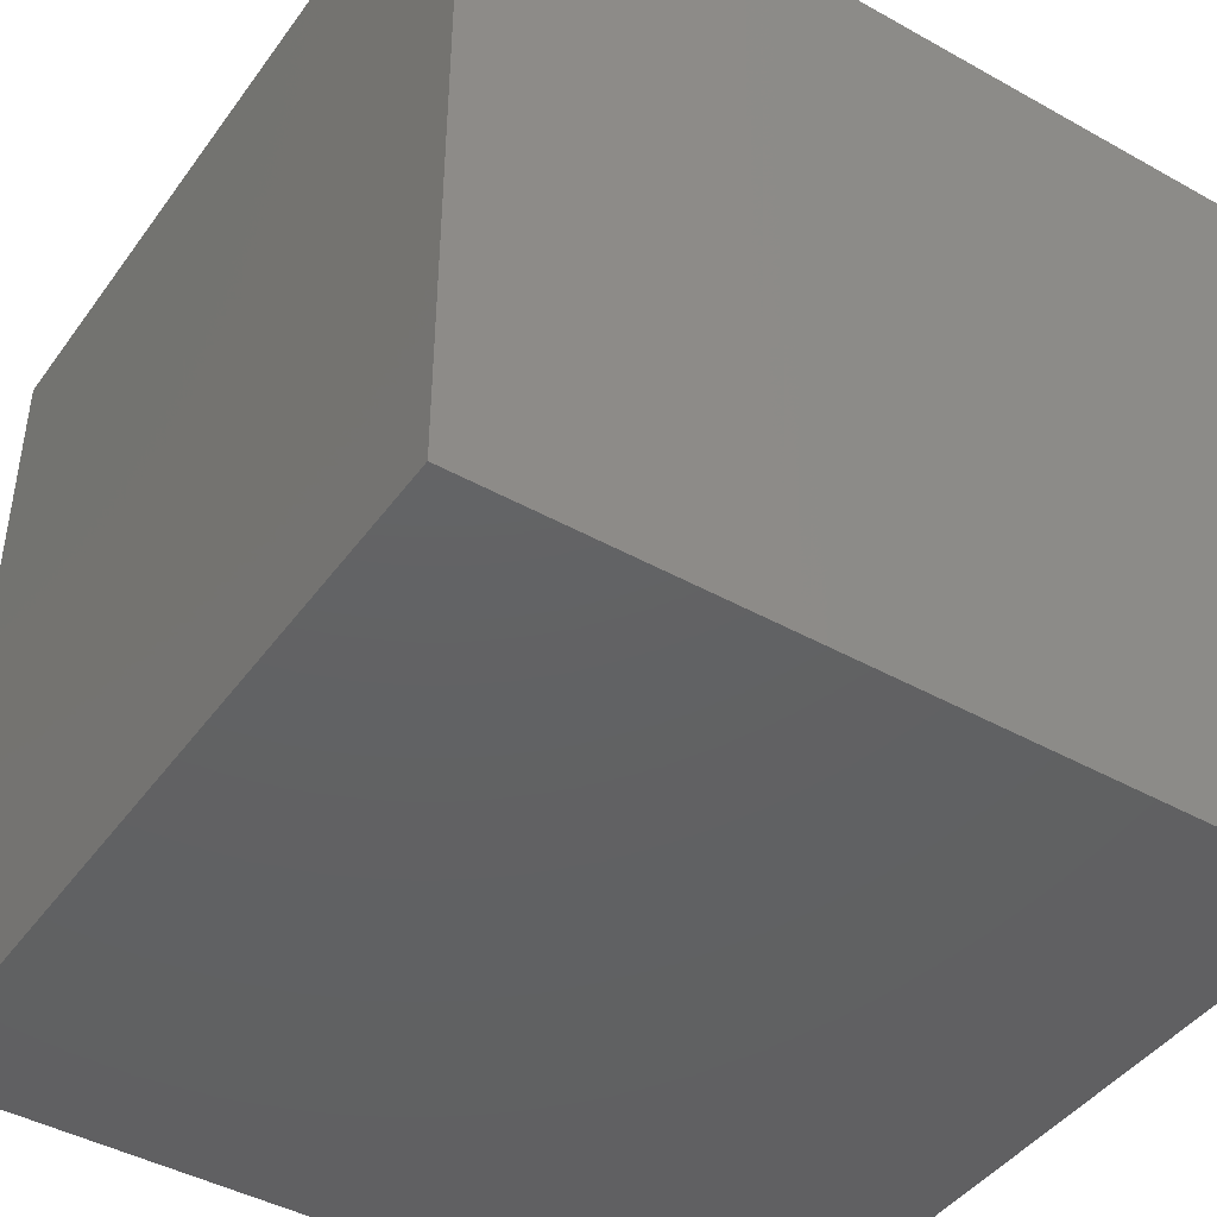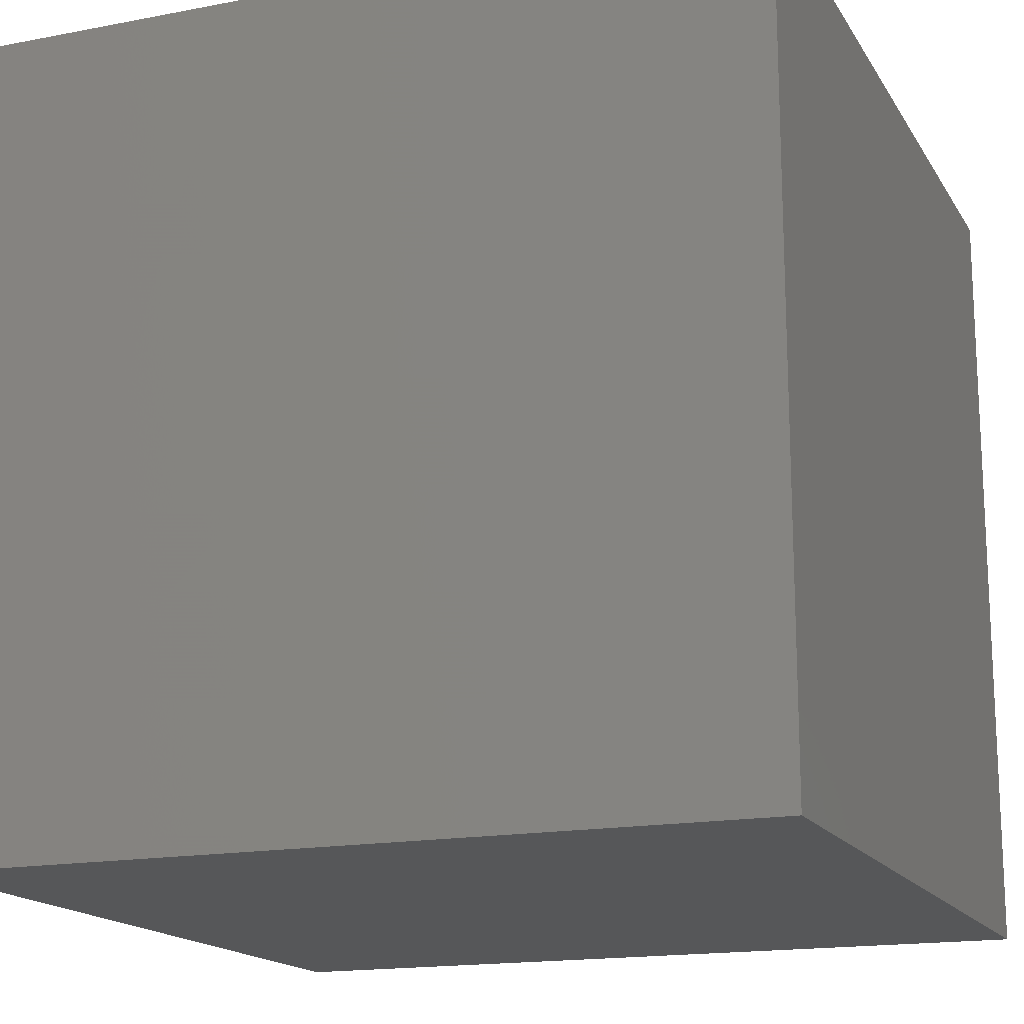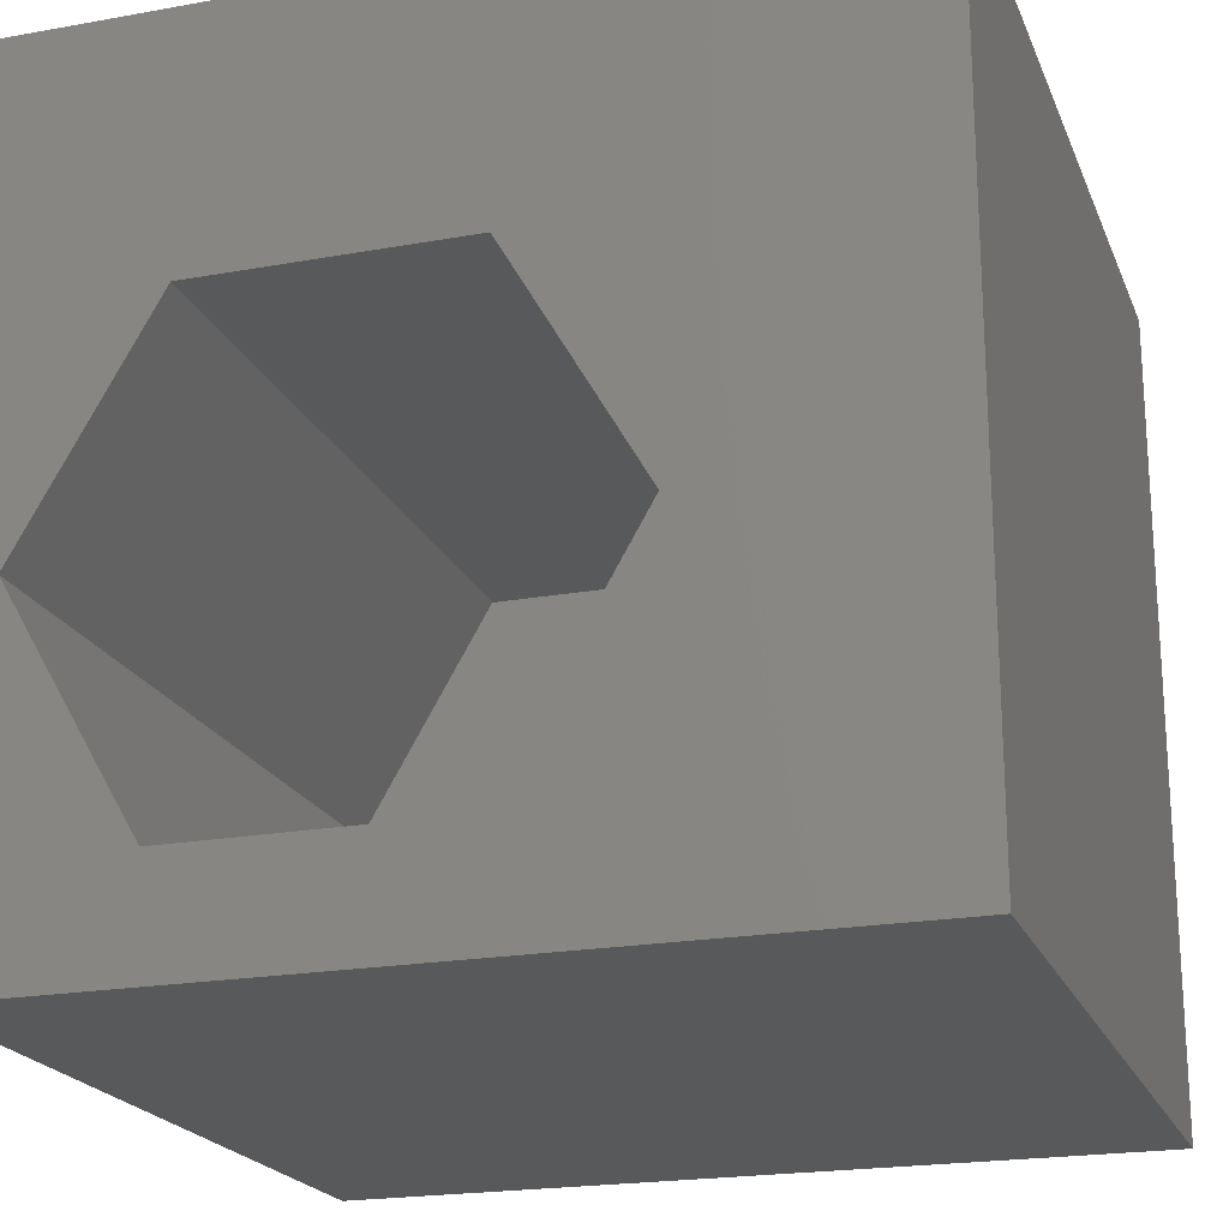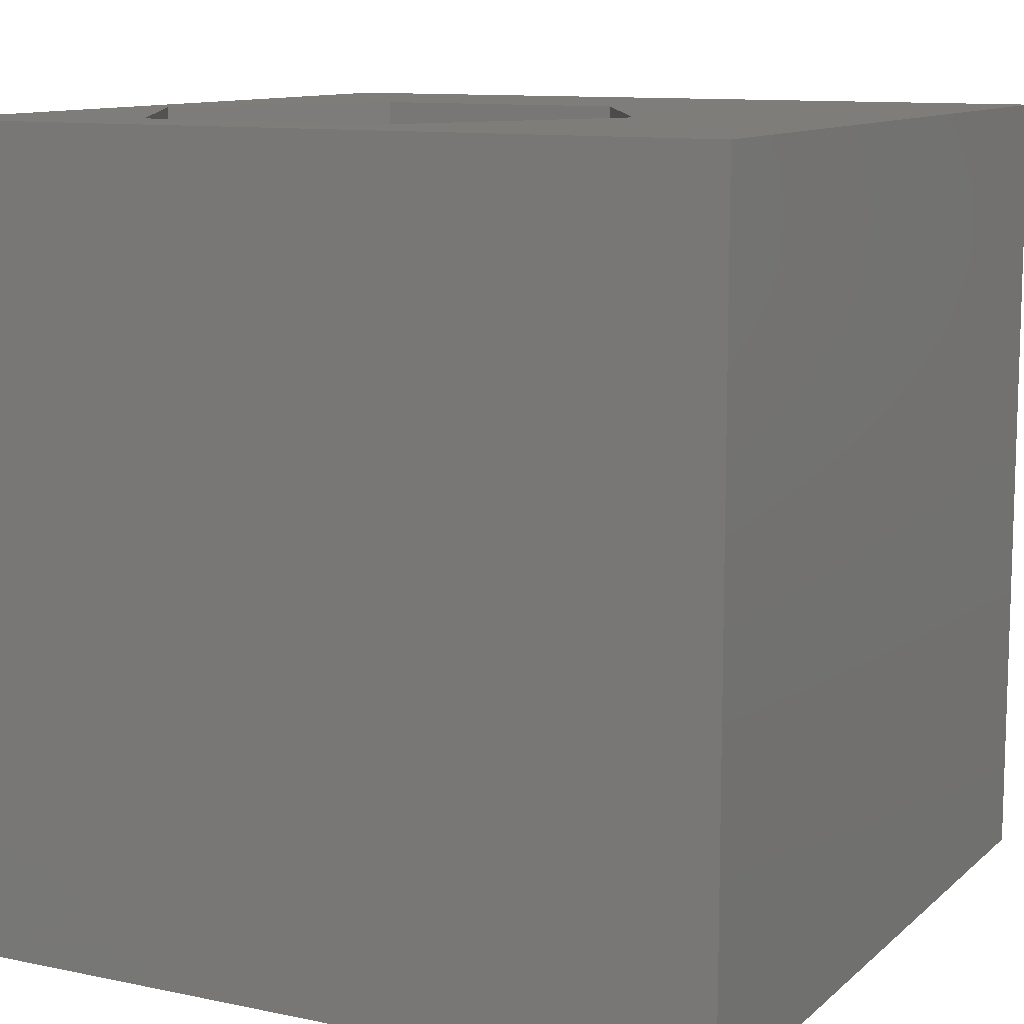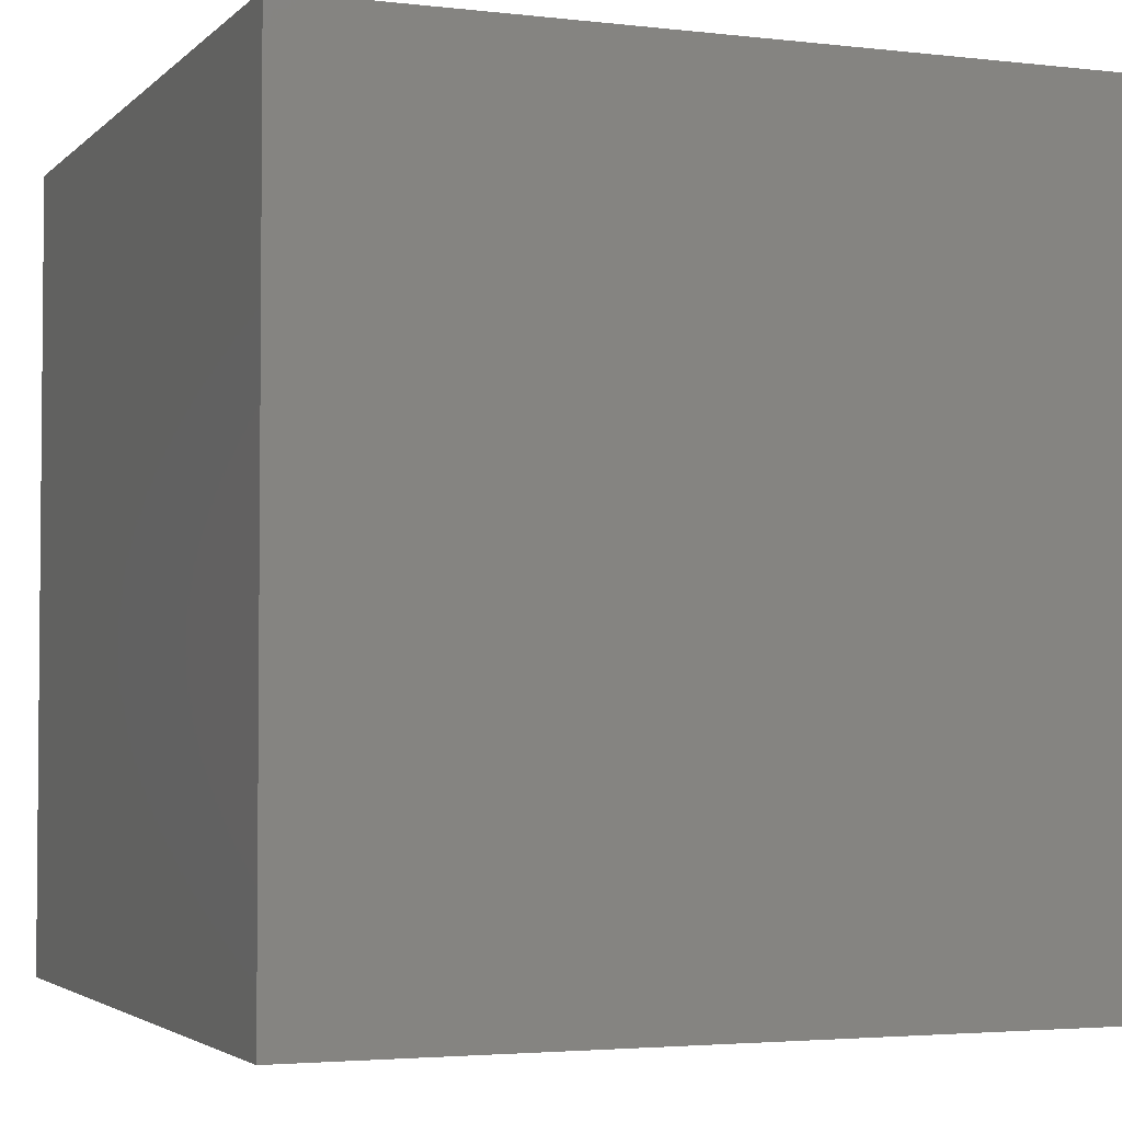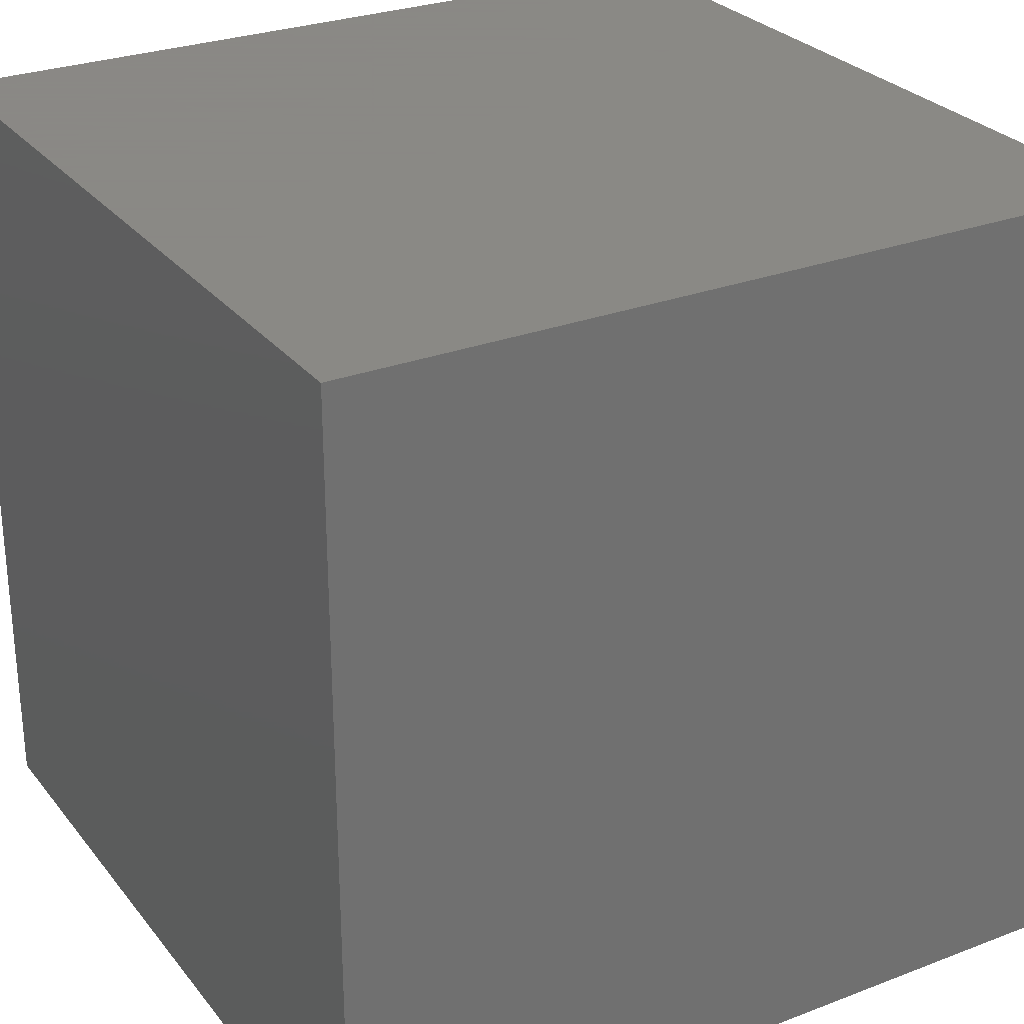
<metadata>
{"format":"stl","ext":"stl","renderer":"f3d","projection":"perspective","resolution":1024,"background":"white","views":[{"elev":-43.7,"azim":56.7,"up":"+Z"},{"elev":-16.5,"azim":21.5,"up":"+Z"},{"elev":-20.9,"azim":18.0,"up":"+Y"},{"elev":10.9,"azim":27.4,"up":"+Z"},{"elev":-3.2,"azim":158.3,"up":"+Z"},{"elev":27.9,"azim":-120.2,"up":"+Y"}]}
</metadata>
<code>
# stl→obj: 20 verts, 36 faces
v 0 10 10
v 0 10 0
v 0 0 10
v 0 0 0
v 10 10 10
v 7.039 4.117 10
v 10 0 10
v 5.41 1.295 10
v 2.151 1.295 10
v 0.5216 4.117 10
v 2.151 6.939 10
v 5.41 6.939 10
v 10 10 0
v 10 0 0
v 0.5216 4.117 1.013
v 2.151 6.939 1.013
v 5.41 6.939 1.013
v 7.039 4.117 1.013
v 5.41 1.295 1.013
v 2.151 1.295 1.013
f 1 2 3
f 3 2 4
f 5 6 7
f 7 6 8
f 7 8 3
f 8 9 3
f 3 9 10
f 3 10 1
f 1 10 11
f 1 11 5
f 5 11 12
f 5 12 6
f 13 5 14
f 14 5 7
f 2 13 4
f 4 13 14
f 5 13 1
f 1 13 2
f 14 7 4
f 4 7 3
f 15 16 10
f 10 16 11
f 16 17 11
f 11 17 12
f 17 18 12
f 12 18 6
f 18 19 6
f 6 19 8
f 19 20 8
f 8 20 9
f 20 15 9
f 9 15 10
f 20 19 15
f 15 19 18
f 15 18 16
f 16 18 17

</code>
